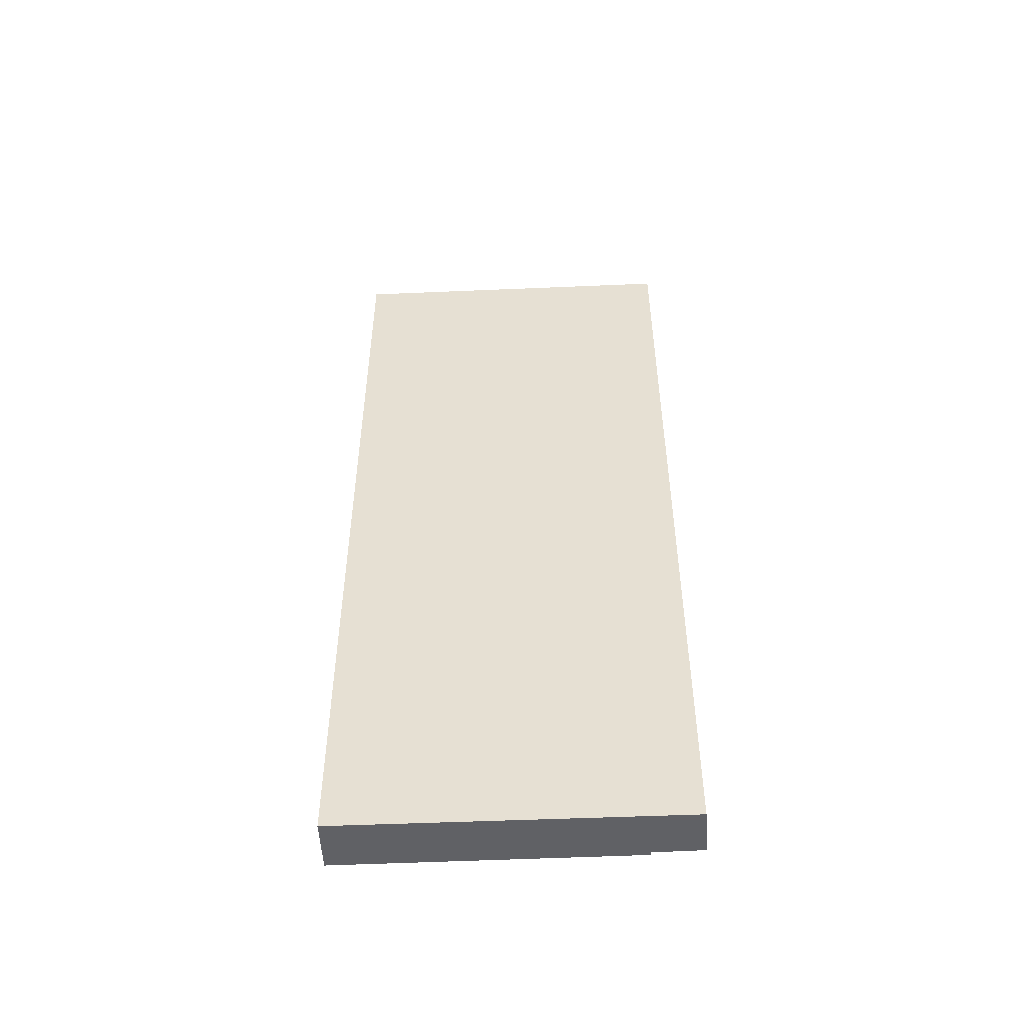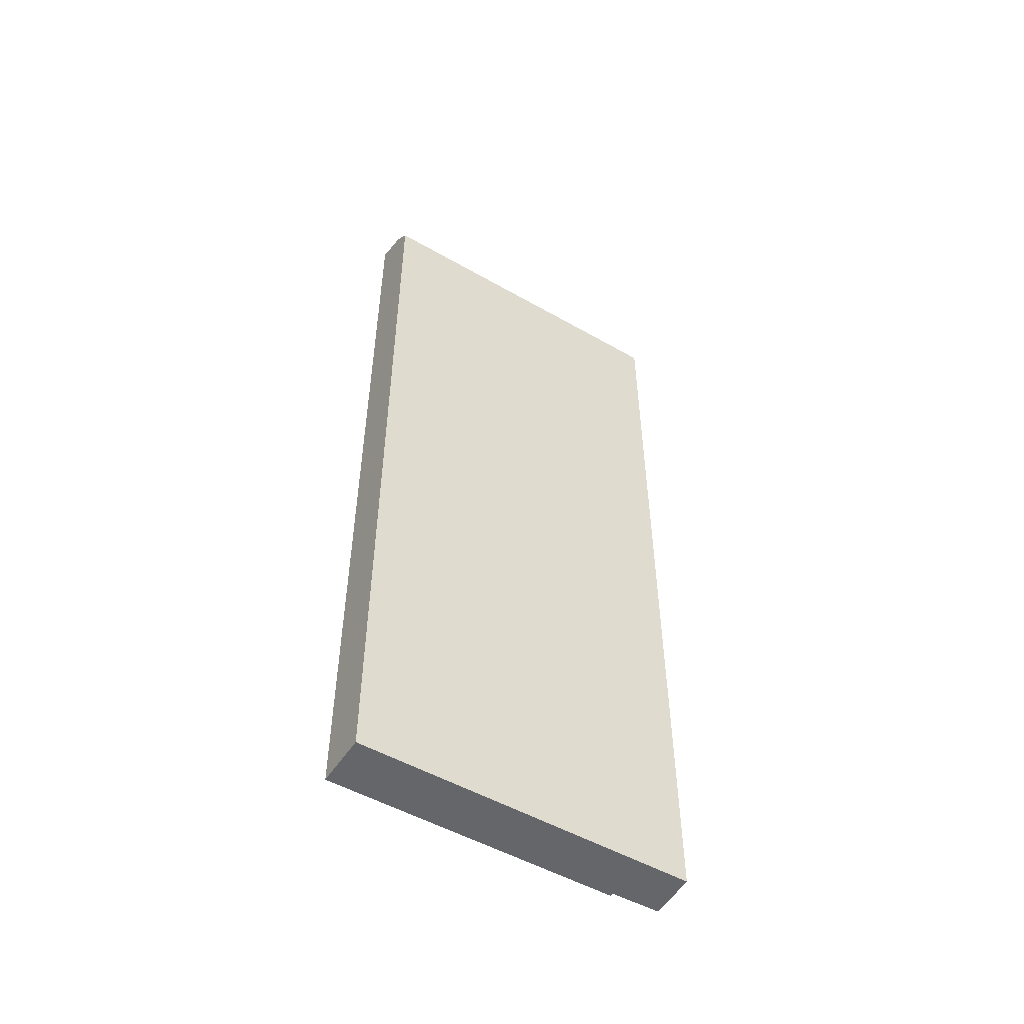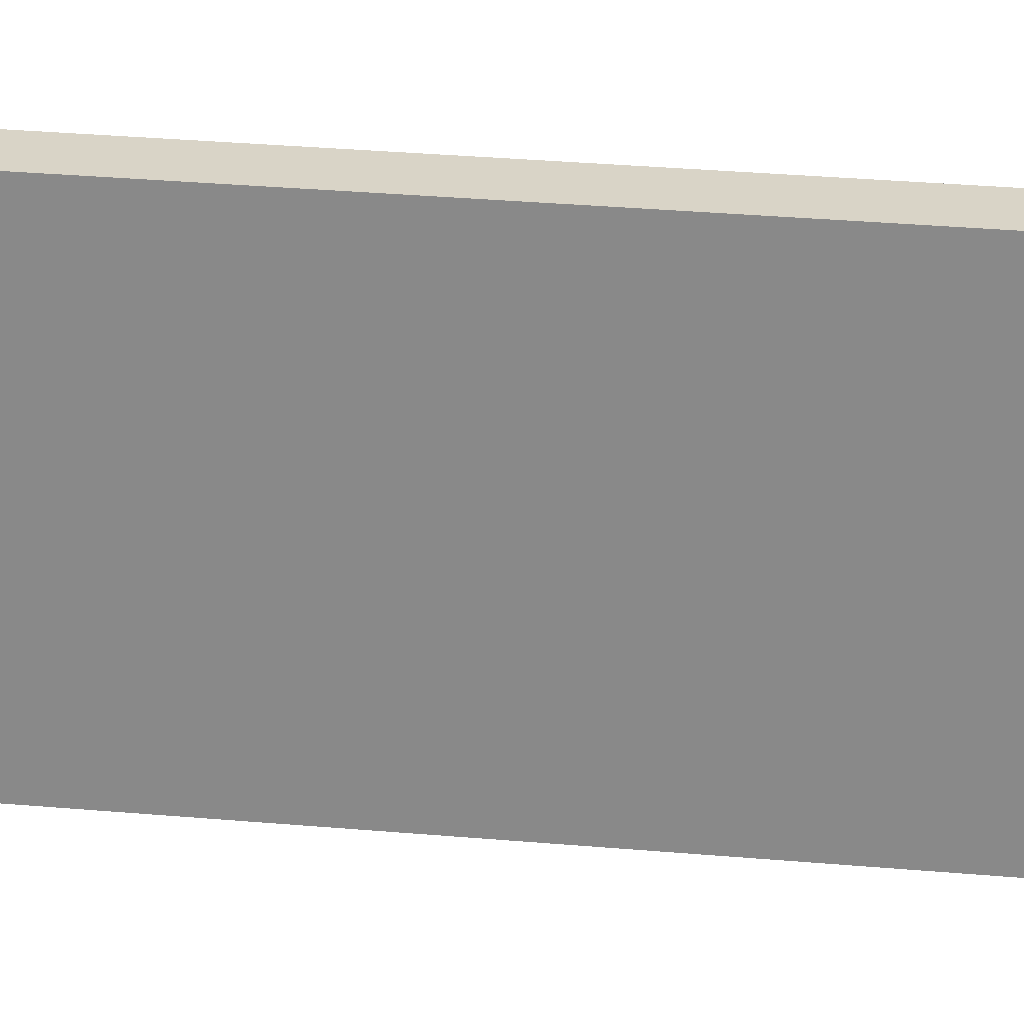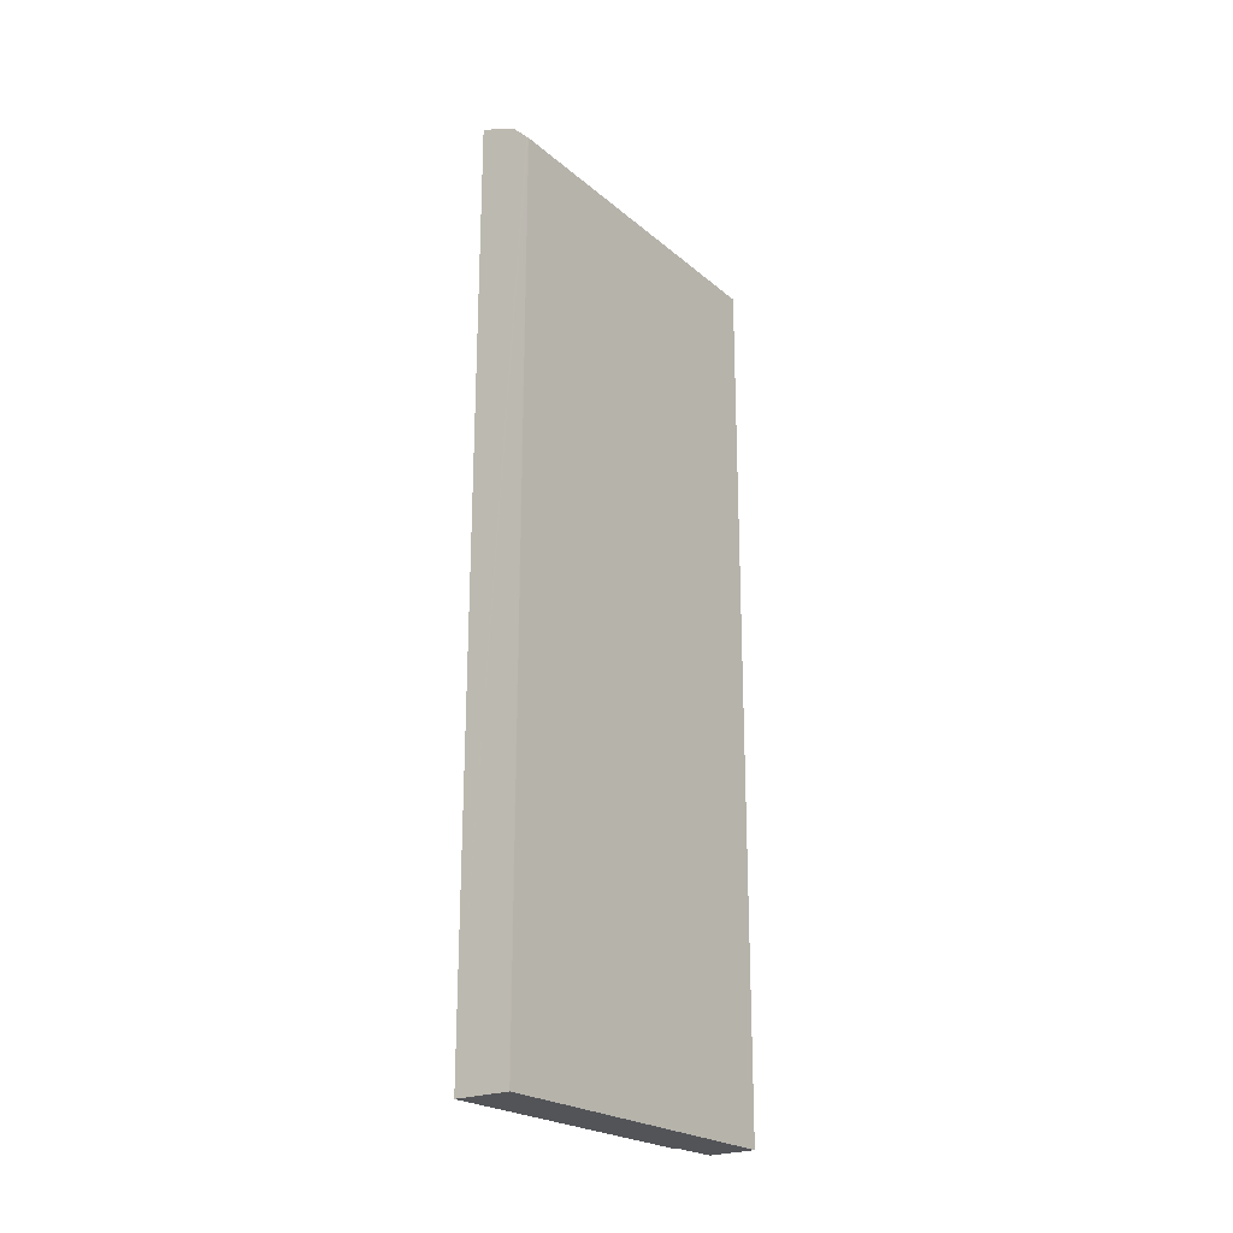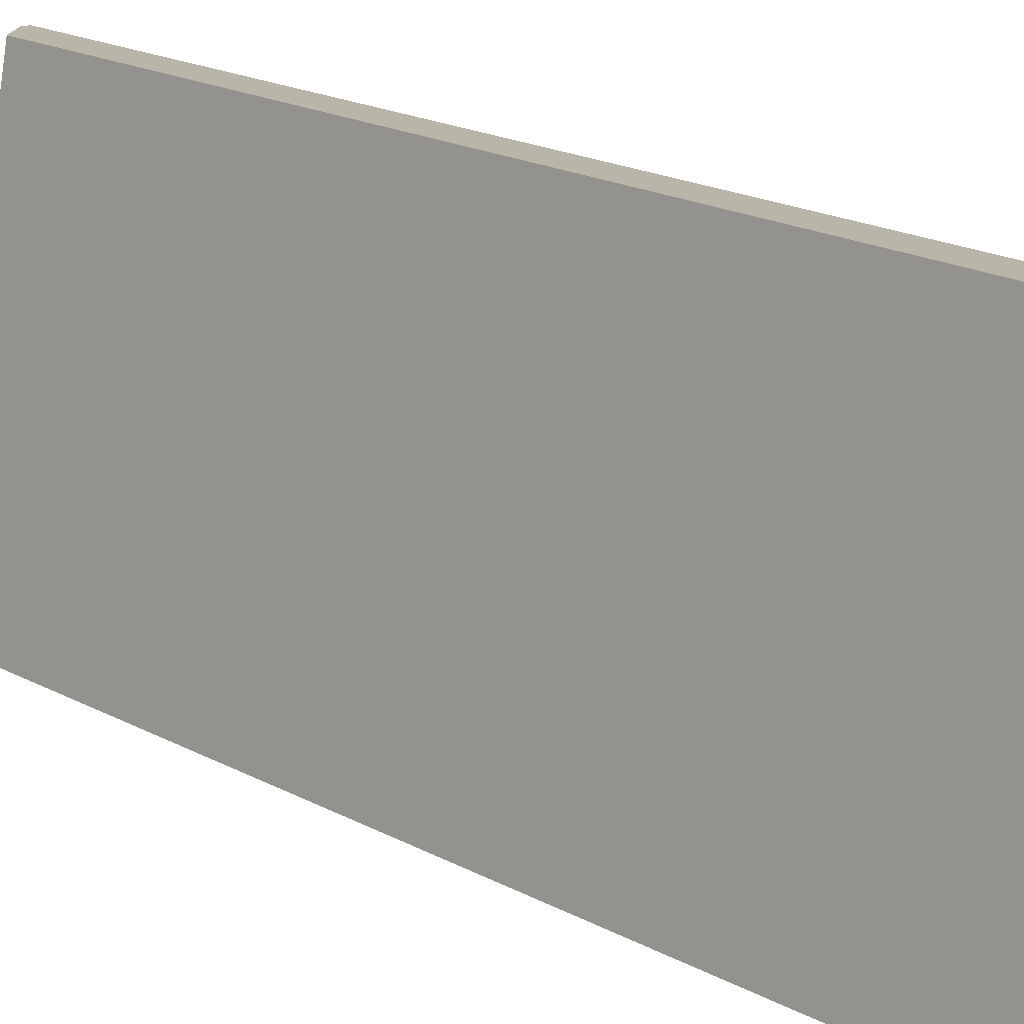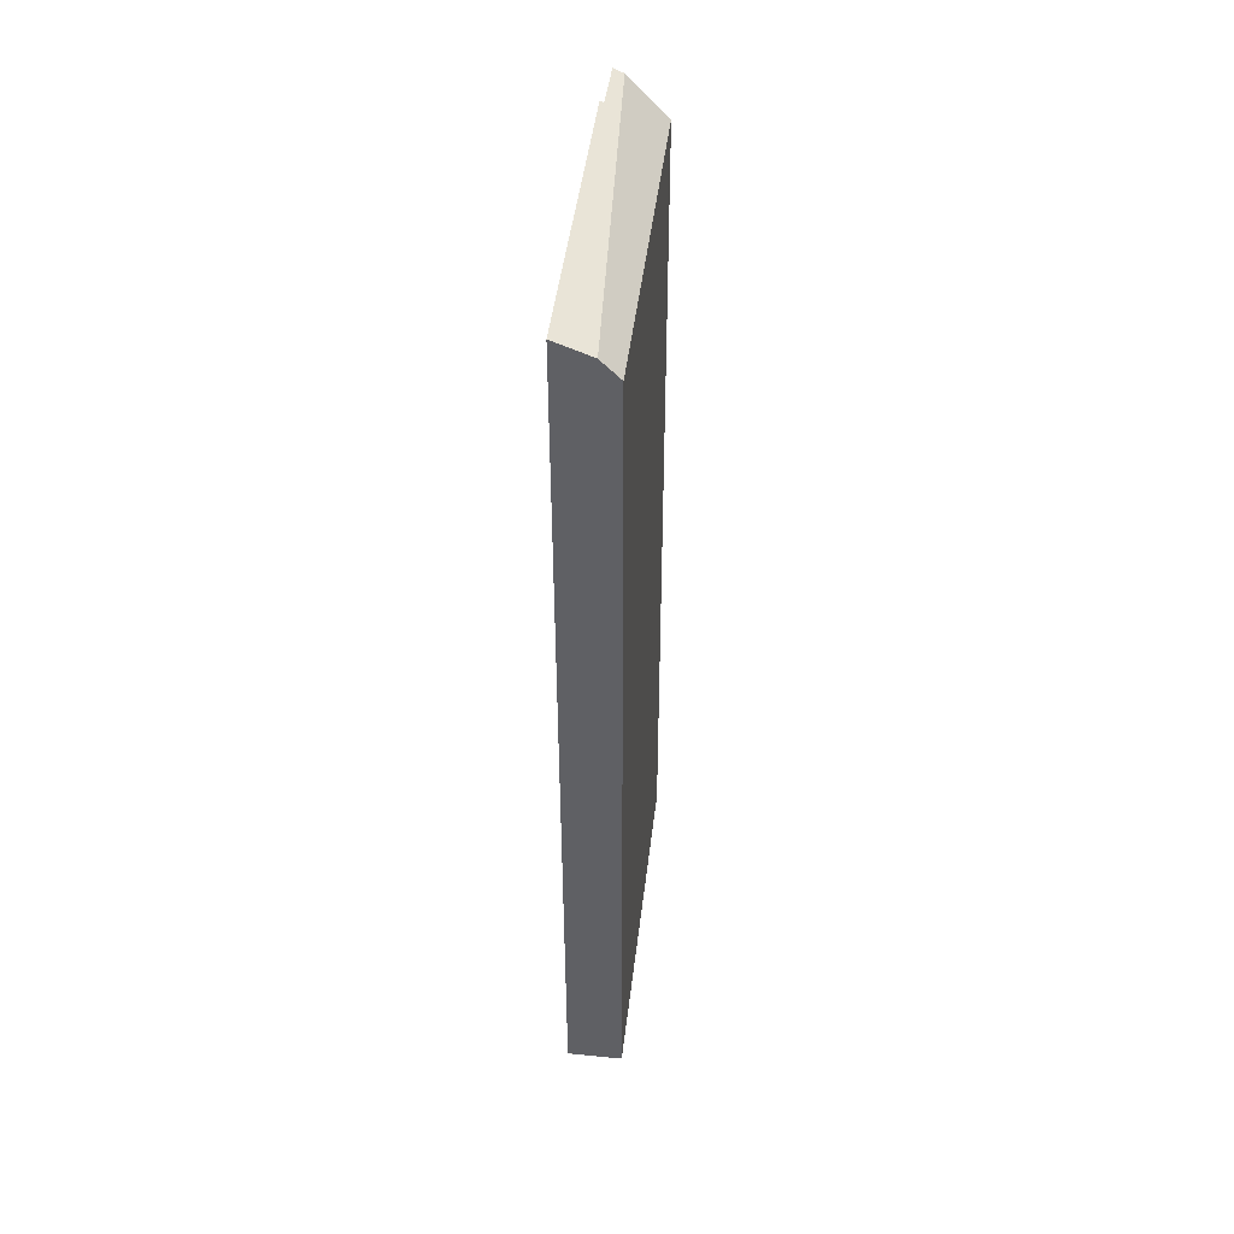
<metadata>
{"format":"obj","ext":"obj","renderer":"f3d","projection":"perspective","resolution":1024,"background":"white","views":[{"elev":-50.3,"azim":-76.3,"up":"+Y"},{"elev":-51.7,"azim":-110.8,"up":"+Y"},{"elev":37.1,"azim":-83.8,"up":"+Z"},{"elev":-23.2,"azim":-133.0,"up":"+Y"},{"elev":18.4,"azim":-43.4,"up":"+Z"},{"elev":45.3,"azim":-162.3,"up":"+Y"}]}
</metadata>
<code>
v  1.619 27.32 -0.322
v  3.194 27.6 8.512
v  3.298 27.64 8.487
v  3.157 27.53 10.06
v  3.46 27.65 10.01
v  0.546 26.9 -0.109
v  2.082 26.43 10.22
v  1.686 26.34 8.663
v  1.992 26.34 10.23
v  0.569 26.34 2.924
v  0.022 26.36 -0.004
v  0 26.34 1.613e-15
v  0.084 26.43 -0.017
v  0 0 0
v  1.992 -6.267e-16 10.23
v  0.569 -1.79e-16 2.924
v  1.686 -5.305e-16 8.663
v  3.46 -6.13e-16 10.01
v  3.157 -6.158e-16 10.06
v  2.082 -6.258e-16 10.22
v  3.298 -5.197e-16 8.487
v  3.194 -5.212e-16 8.512
v  1.619 1.972e-17 -0.322
v  0.022 2.449e-19 -0.004
v  0.546 6.674e-18 -0.109
v  0.084 1.041e-18 -0.017
g defaultobject
f 1 2 3
f 2 4 5
f 4 2 6
f 6 2 1
f 7 8 9
f 8 7 4
f 8 4 6
f 8 6 10
f 10 6 11
f 10 11 12
f 11 6 13
f 14 10 12
f 10 14 8
f 8 14 9
f 9 14 15
f 15 14 16
f 15 16 17
f 4 18 5
f 18 4 7
f 18 7 9
f 18 9 19
f 19 9 20
f 20 9 15
f 2 21 3
f 21 2 22
f 18 2 5
f 2 18 22
f 21 1 3
f 1 21 23
f 24 12 11
f 12 24 14
f 23 6 1
f 6 23 13
f 13 23 11
f 11 23 24
f 24 23 25
f 24 25 26
f 14 24 16
f 19 22 18
f 22 19 20
f 22 20 15
f 22 15 17
f 22 17 21
f 21 17 23
f 23 17 16
f 23 16 24
f 23 24 26
f 23 26 25

</code>
